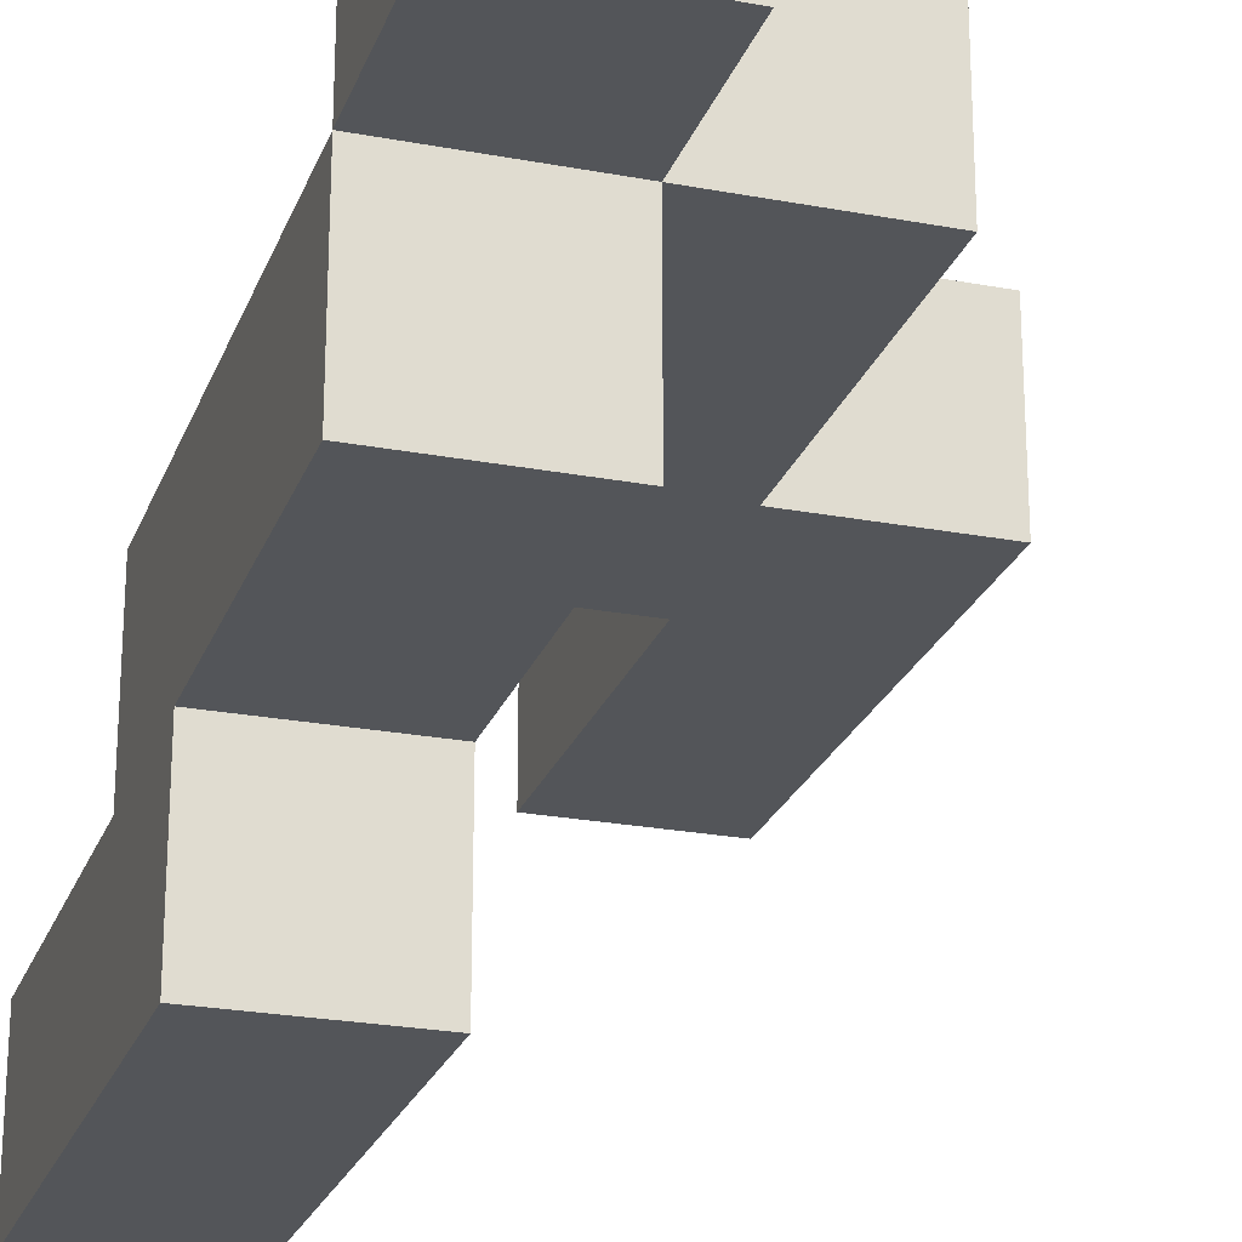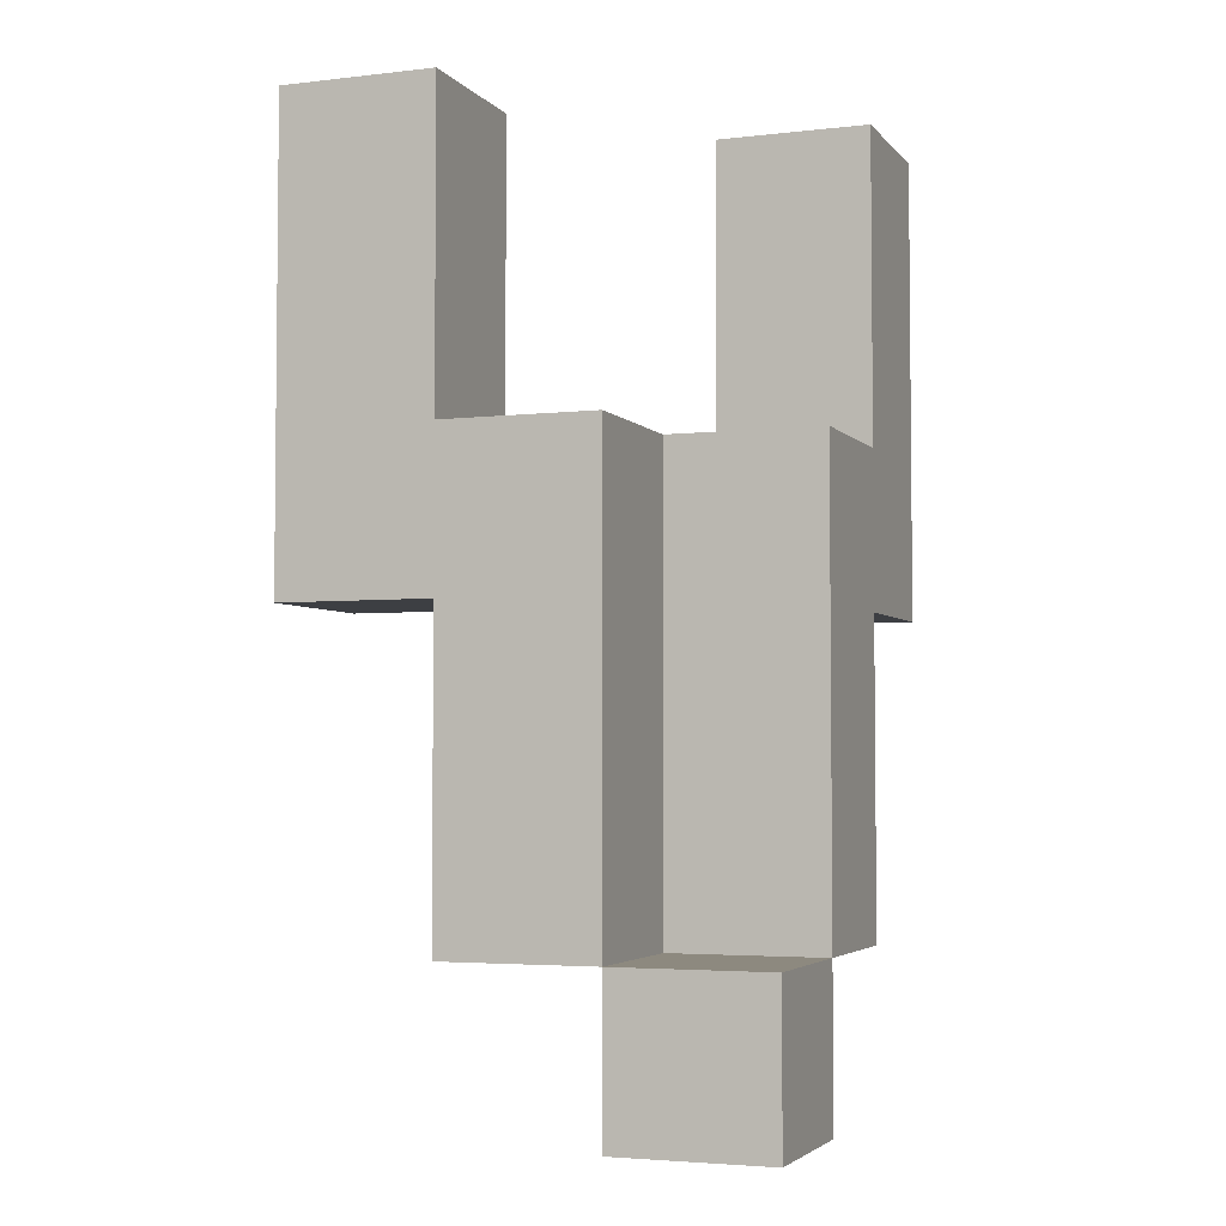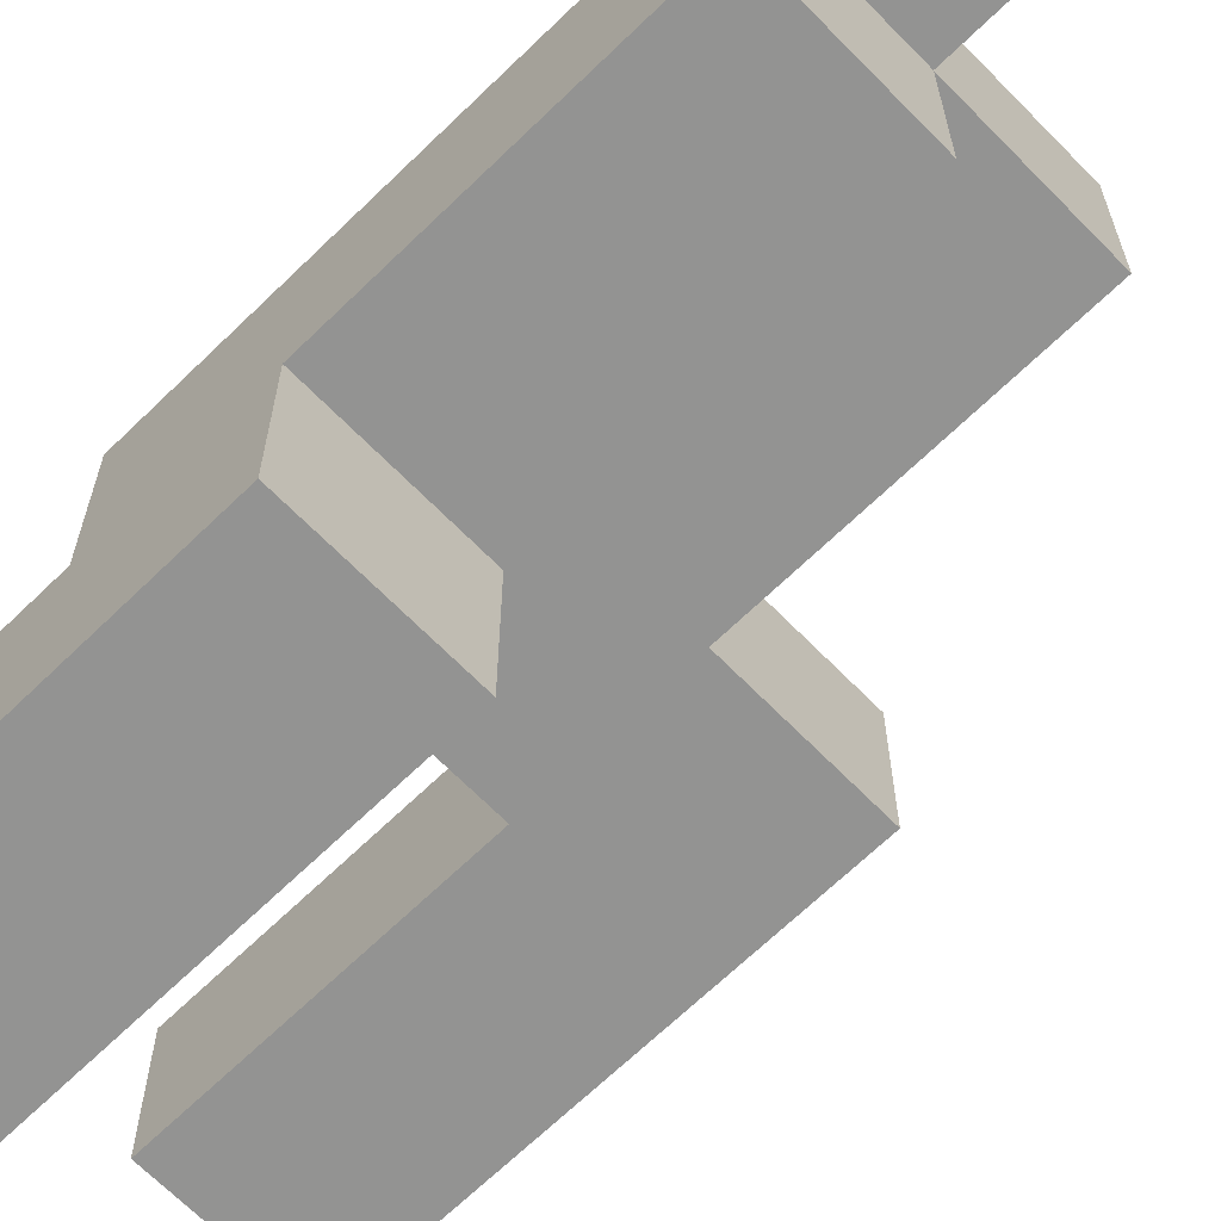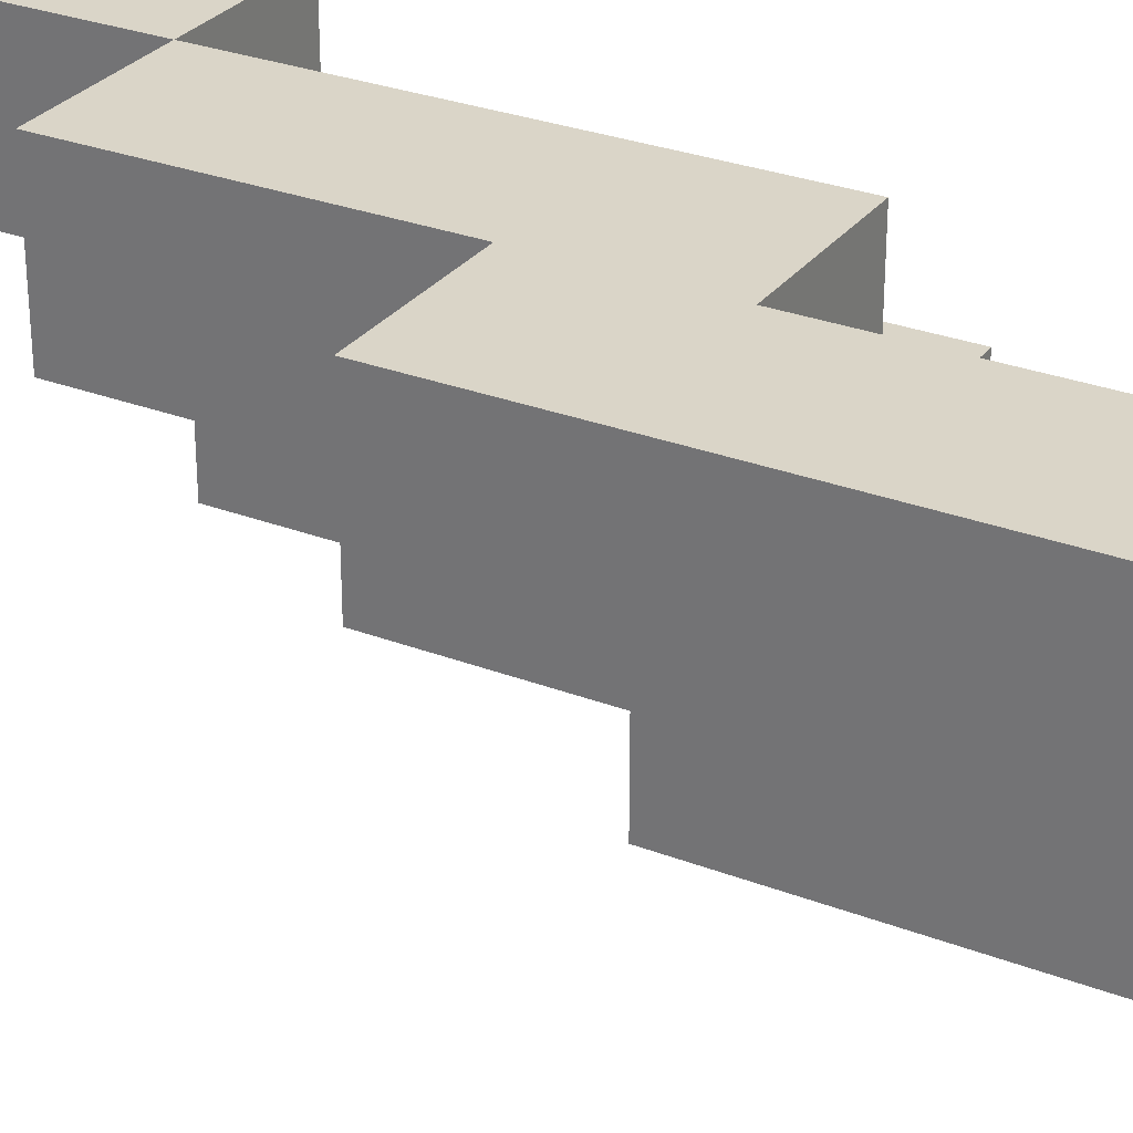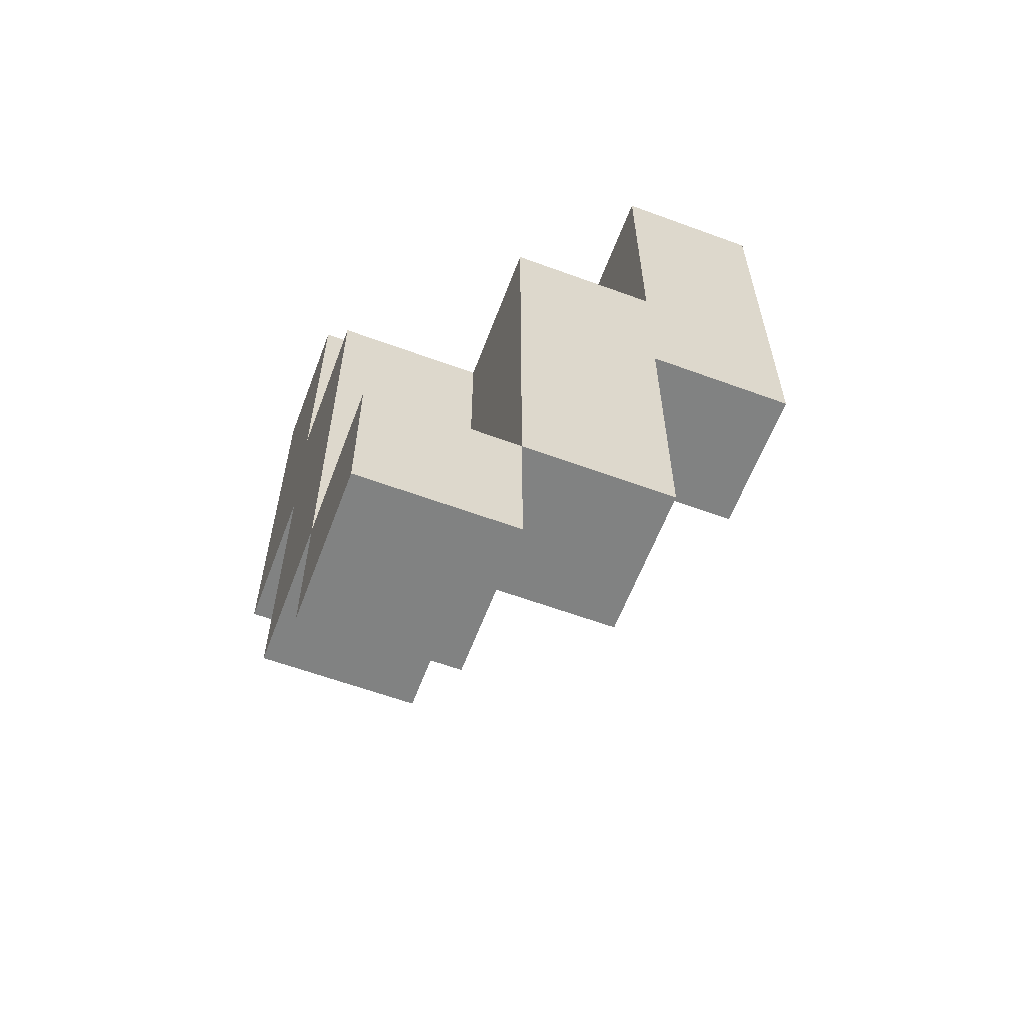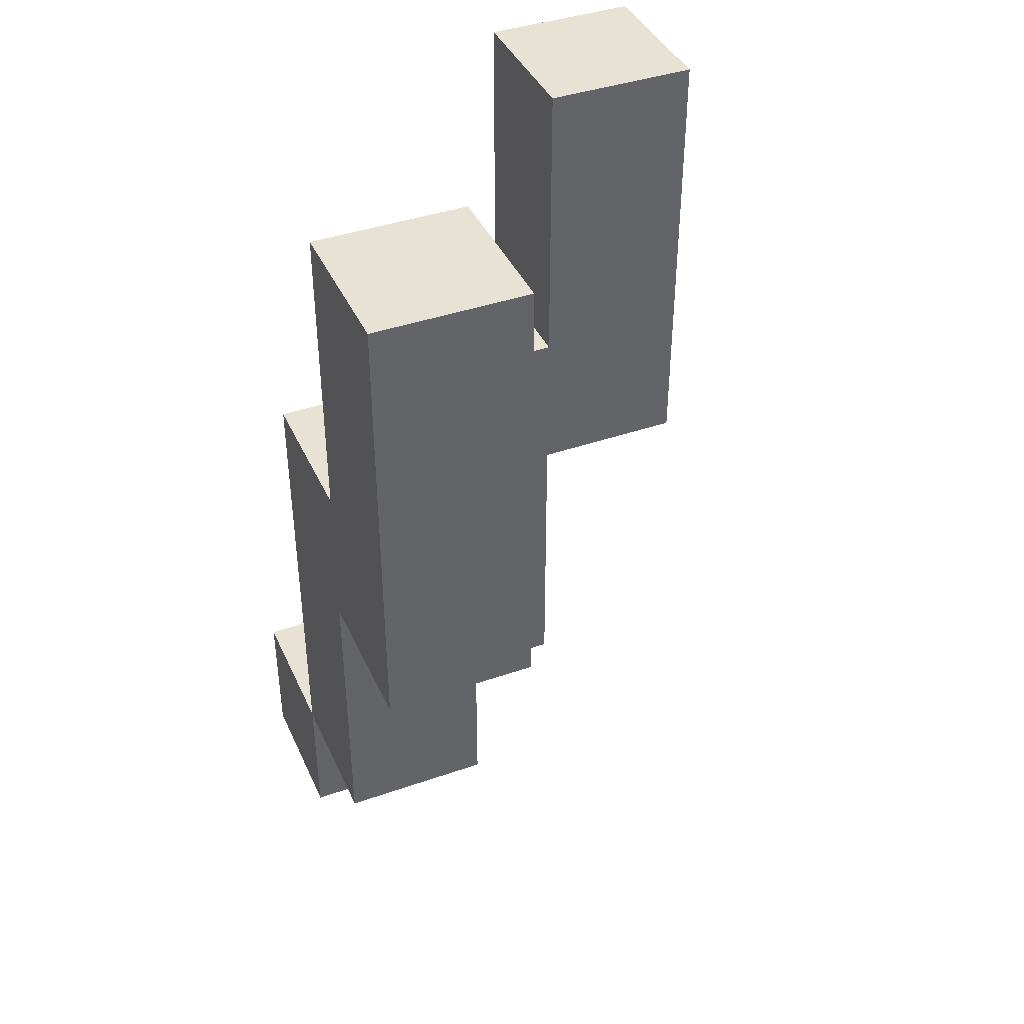
<metadata>
{"format":"obj","ext":"obj","renderer":"f3d","projection":"perspective","resolution":1024,"background":"white","views":[{"elev":-24.1,"azim":-17.4,"up":"+Z"},{"elev":-3.8,"azim":-69.4,"up":"+Y"},{"elev":-66.7,"azim":-45.7,"up":"+Z"},{"elev":29.2,"azim":119.6,"up":"+Z"},{"elev":-60.6,"azim":-20.6,"up":"+Y"},{"elev":40.9,"azim":67.0,"up":"+Y"}]}
</metadata>
<code>
v  0 0.1 -0
v  0 0 -0.1
v  0 0 -0
v  0 0.1 -0.1
v  0 0.3 -0.2
v  0 0.1 -0.2
v  0 0.4 -0.1
v  0 0.3 -0.3
v  0 0.4 -0.2
v  0 0.6 -0.2
v  0 0.6 -0.3
v  0.1 0.4 -0
v  0.1 0.1 -0.1
v  0.1 0.1 -0
v  0.1 0.4 -0.1
v  0.2 0.6 -0
v  0.2 0.4 -0.1
v  0.2 0.4 -0
v  0.2 0.6 -0.1
v  0.1 0 -0
v  0.1 0 -0.1
v  0.1 0.1 -0.2
v  0.1 0.3 -0.2
v  0.1 0.3 -0.3
v  0.1 0.4 -0.2
v  0.1 0.6 -0.2
v  0.1 0.6 -0.3
v  0.2 0.1 -0
v  0.2 0.1 -0.1
v  0.2 0.3 -0
v  0.2 0.3 -0.1
v  0.3 0.3 -0
v  0.3 0.3 -0.1
v  0.3 0.6 -0
v  0.3 0.6 -0.1
o Herbe_3
g Herbe_3
f 1 2 3
f 4 2 1
f 5 6 4
f 7 5 4
f 7 8 5
f 9 8 7
f 10 8 9
f 11 8 10
f 12 13 14
f 15 13 12
f 16 17 18
f 19 17 16
f 20 21 14
f 14 21 13
f 13 22 23
f 13 23 15
f 23 24 15
f 15 24 25
f 25 24 26
f 26 24 27
f 28 29 30
f 30 29 31
f 32 33 34
f 34 33 35
f 20 1 3
f 14 1 20
f 28 12 14
f 30 12 28
f 18 12 30
f 32 16 18
f 32 18 30
f 34 16 32
f 13 7 4
f 15 7 13
f 25 10 9
f 26 10 25
f 2 4 21
f 21 4 13
f 13 15 29
f 29 15 31
f 31 15 17
f 17 19 33
f 31 17 33
f 33 19 35
f 6 5 22
f 22 5 23
f 8 11 24
f 24 11 27
f 2 20 3
f 21 20 2
f 13 28 14
f 29 28 13
f 6 13 4
f 22 13 6
f 31 32 30
f 33 32 31
f 8 23 5
f 24 23 8
f 1 14 4
f 4 14 13
f 12 18 15
f 15 18 17
f 7 15 9
f 9 15 25
f 16 34 19
f 19 34 35
f 10 26 11
f 11 26 27

</code>
